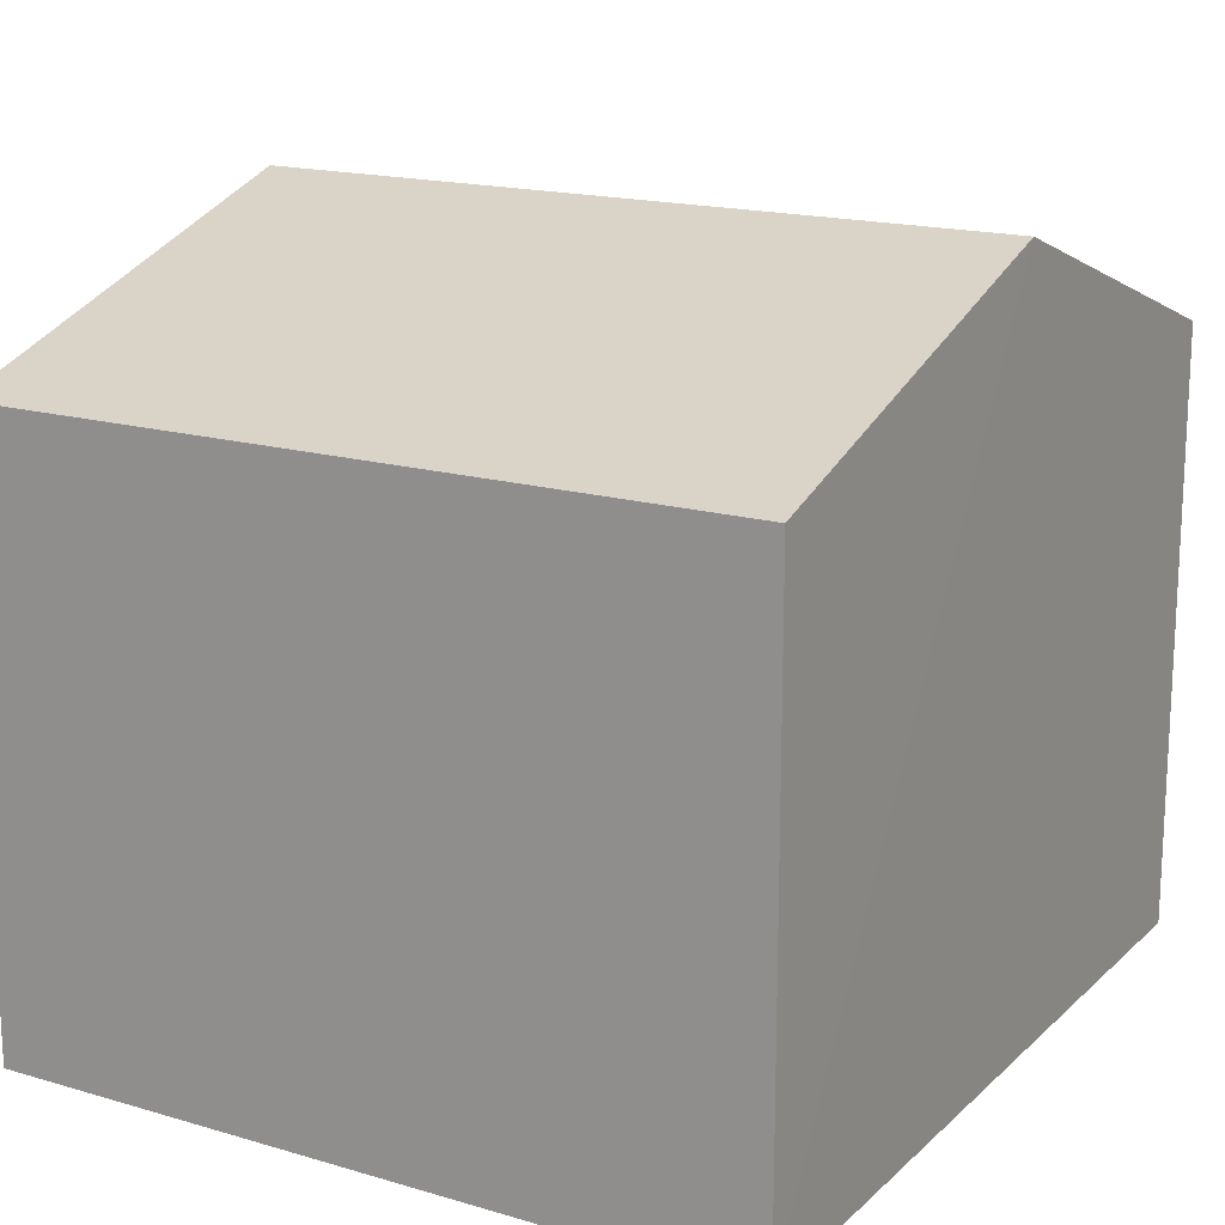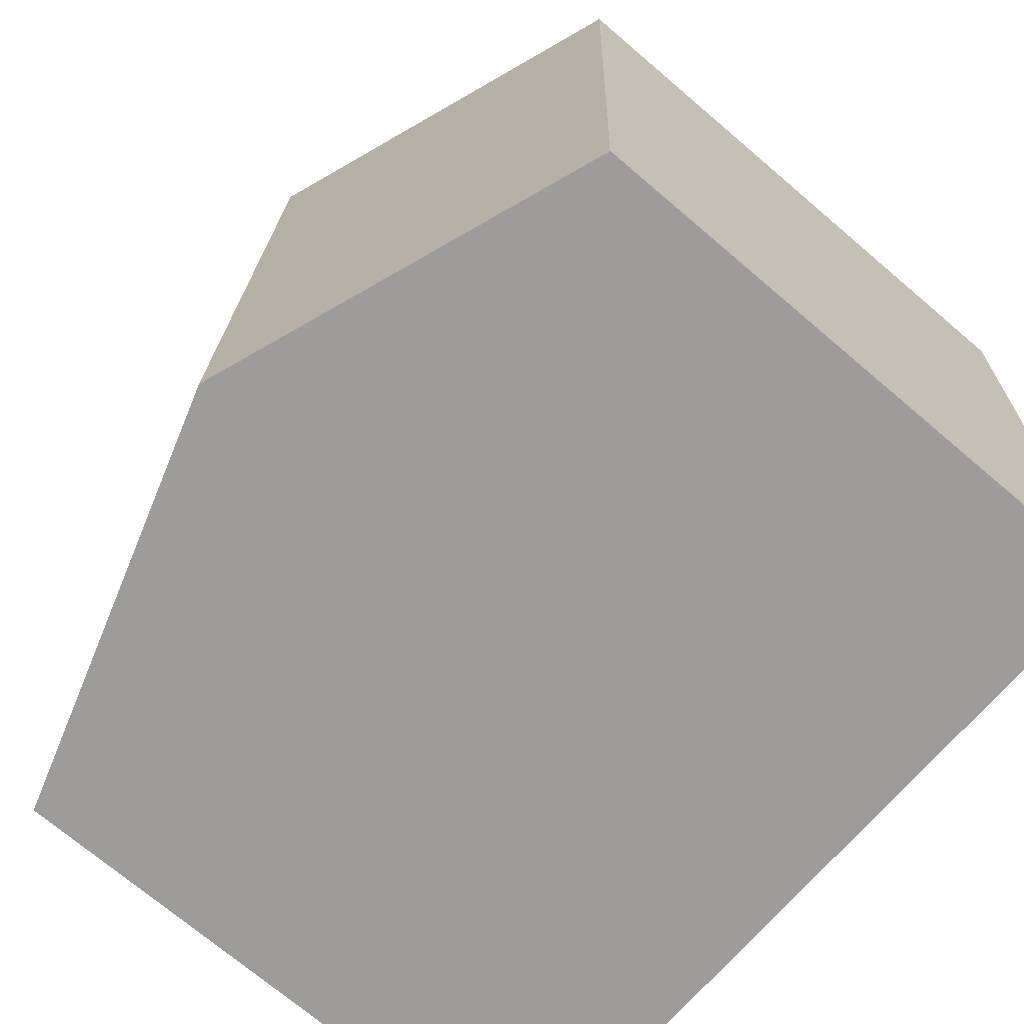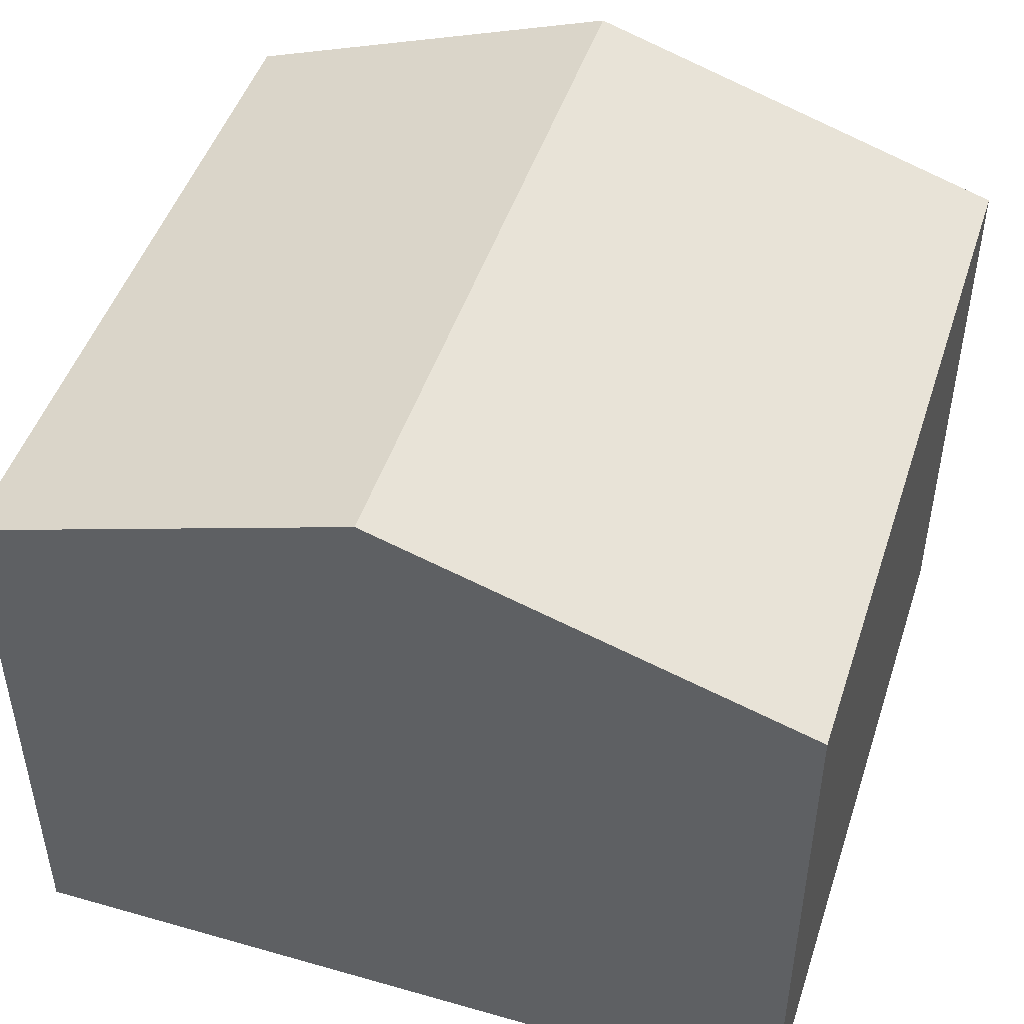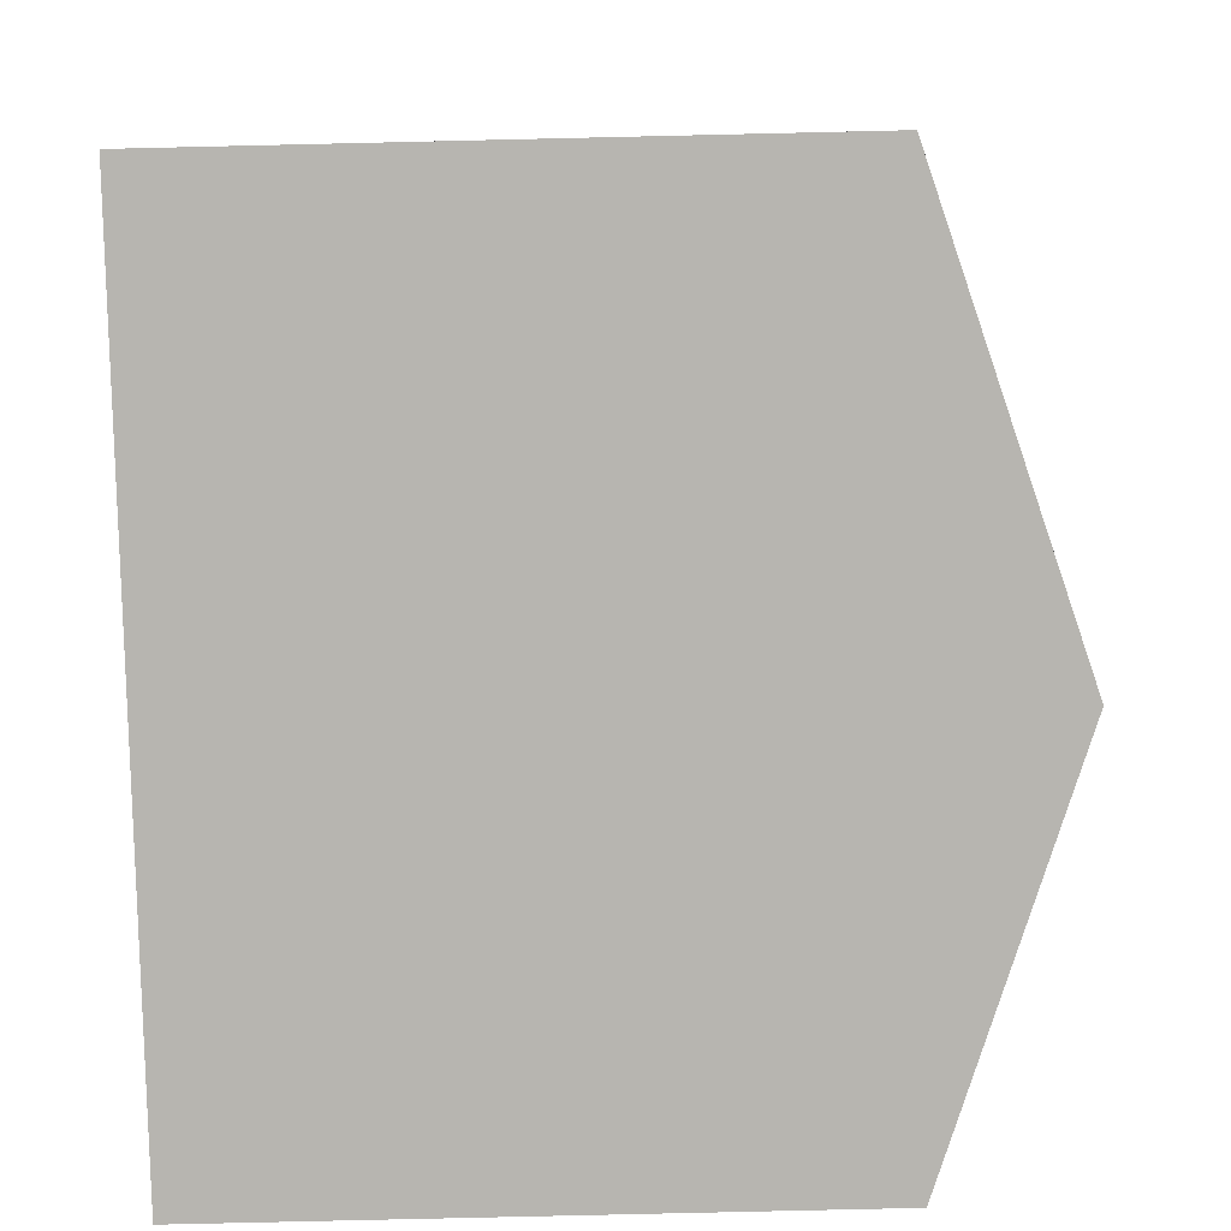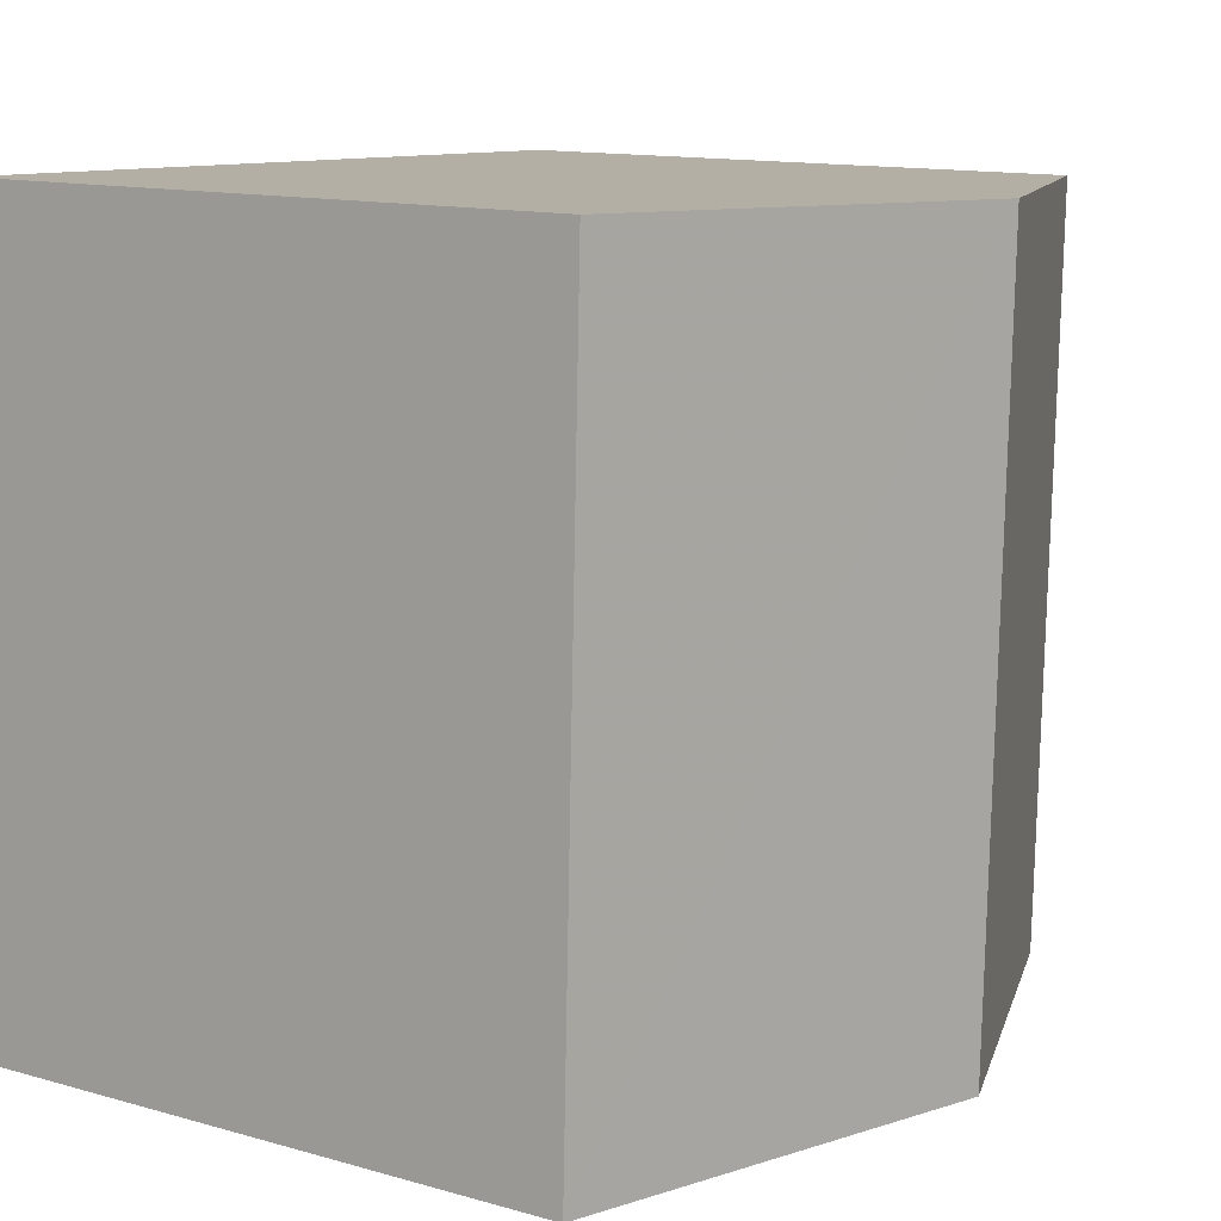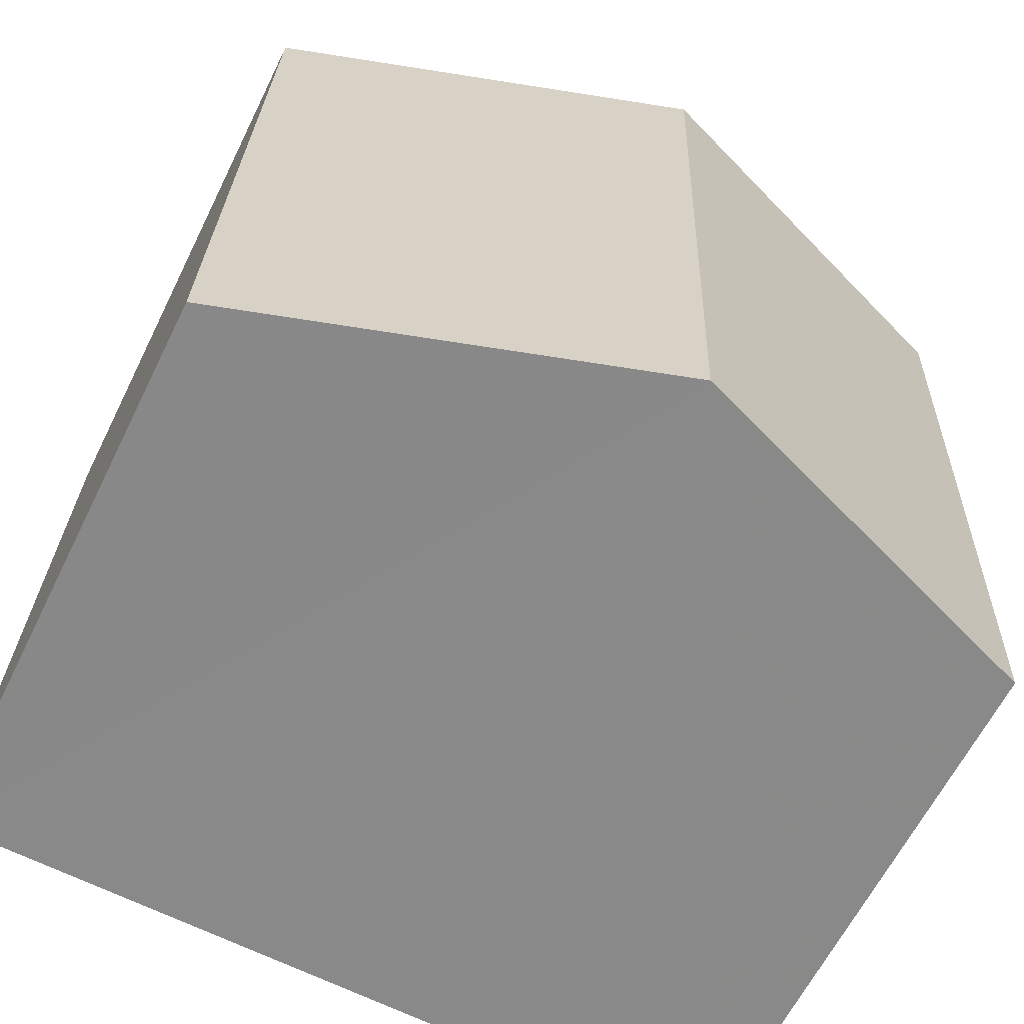
<metadata>
{"format":"obj","ext":"obj","renderer":"f3d","projection":"perspective","resolution":1024,"background":"white","views":[{"elev":17.0,"azim":-61.5,"up":"+Z"},{"elev":-71.8,"azim":49.6,"up":"+Y"},{"elev":47.5,"azim":-164.1,"up":"+Z"},{"elev":-79.4,"azim":-88.6,"up":"+Y"},{"elev":12.8,"azim":-56.9,"up":"+Y"},{"elev":-62.3,"azim":-26.3,"up":"+Y"}]}
</metadata>
<code>
v -3.724e+05 -1.041e+05 29.57
v -3.724e+05 -1.041e+05 29.57
v -3.724e+05 -1.041e+05 29.57
v -3.724e+05 -1.041e+05 29.57
v -3.724e+05 -1.041e+05 39.26
v -3.724e+05 -1.041e+05 37.46
v -3.724e+05 -1.041e+05 39.26
v -3.724e+05 -1.041e+05 37.46
v -3.724e+05 -1.041e+05 37.46
v -3.724e+05 -1.041e+05 37.46
f 1 2 3
f 4 1 3
f 5 6 7
f 5 8 6
f 9 10 5
f 7 9 5
f 6 4 3
f 6 8 4
f 10 1 5
f 1 4 5
f 4 8 5
f 9 2 1
f 10 9 1
f 6 3 7
f 3 2 7
f 2 9 7

</code>
